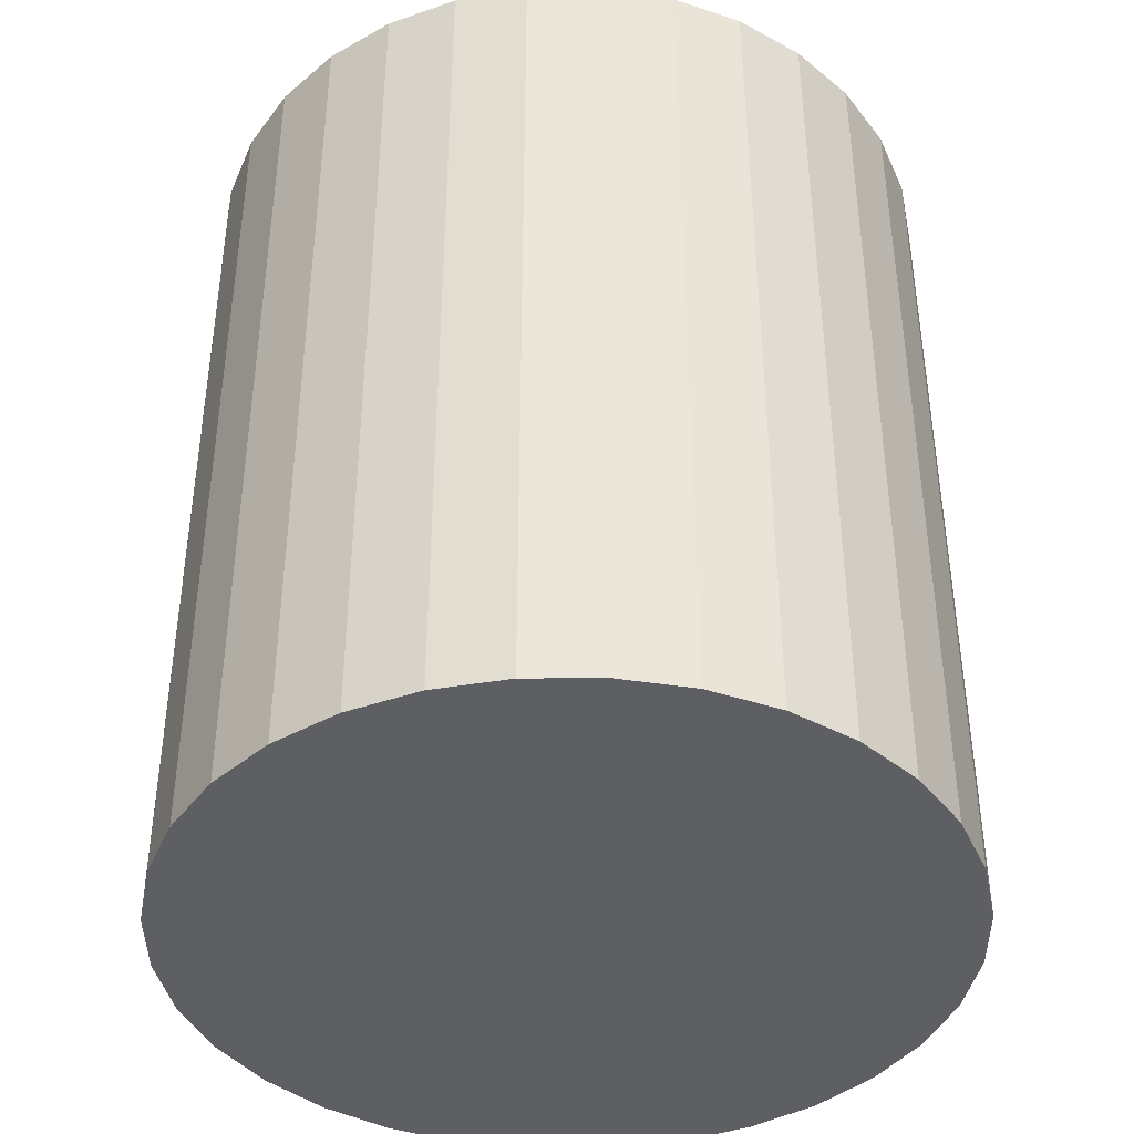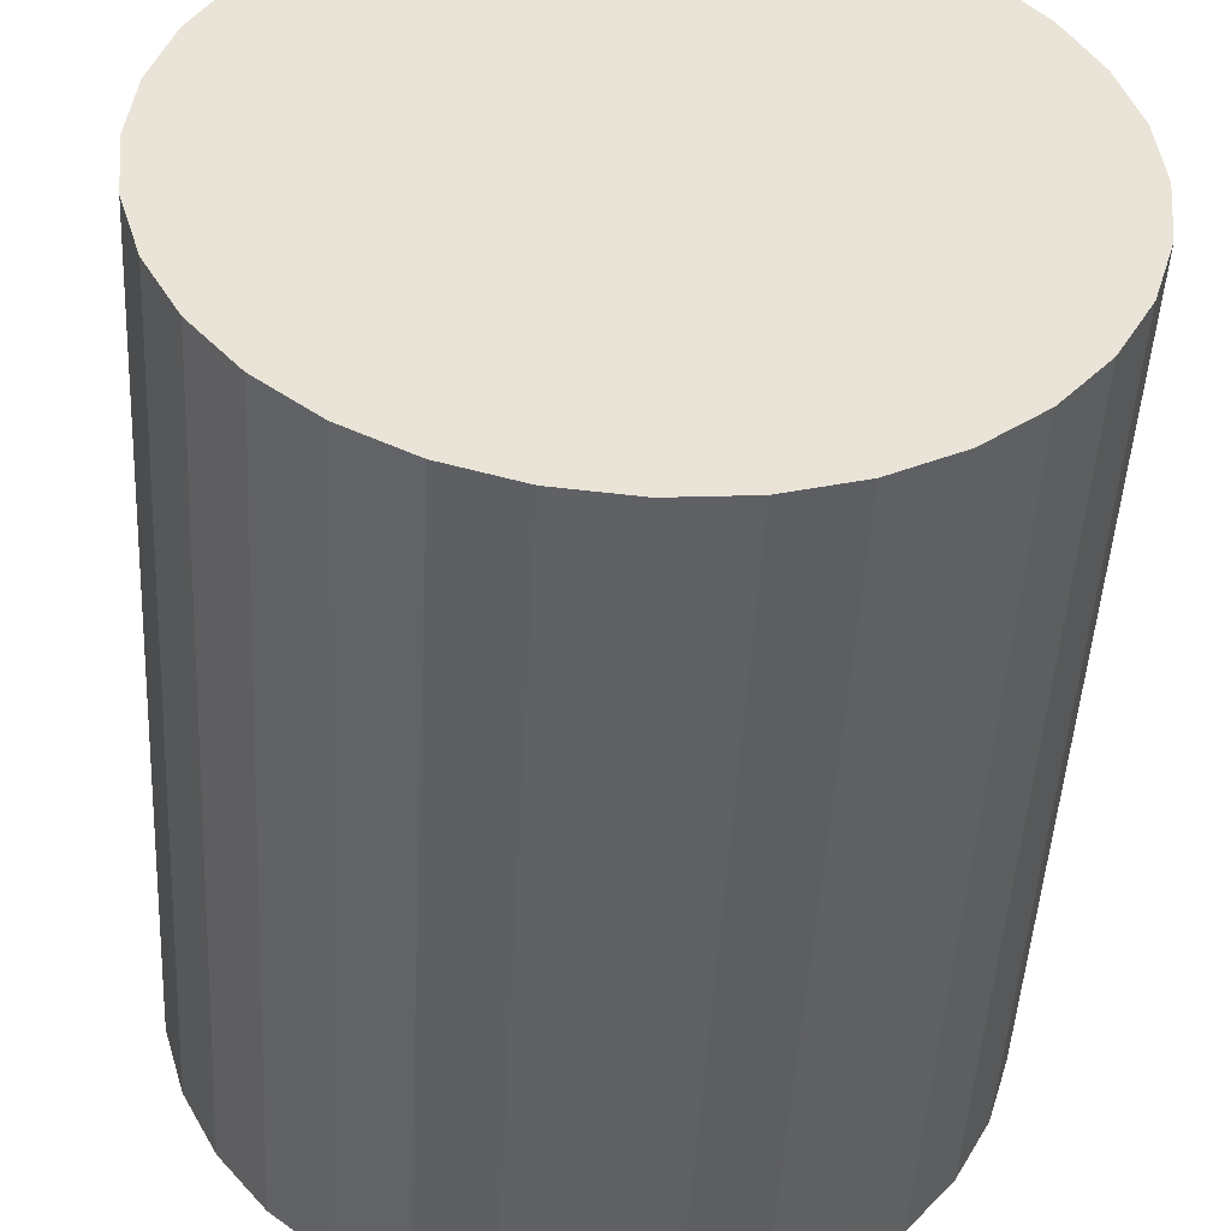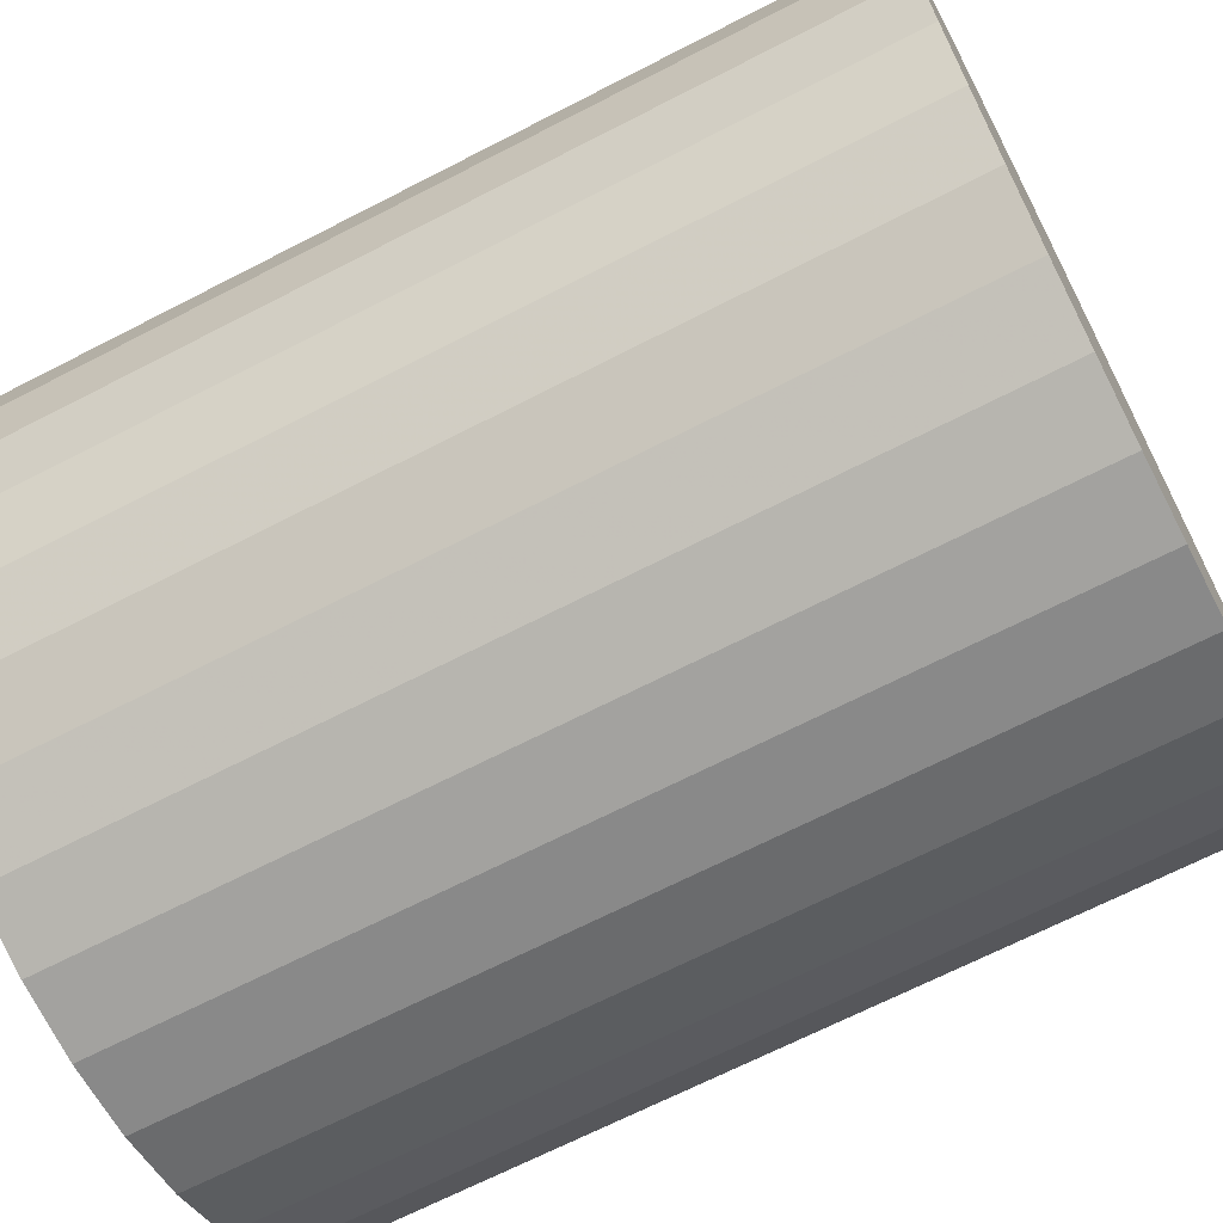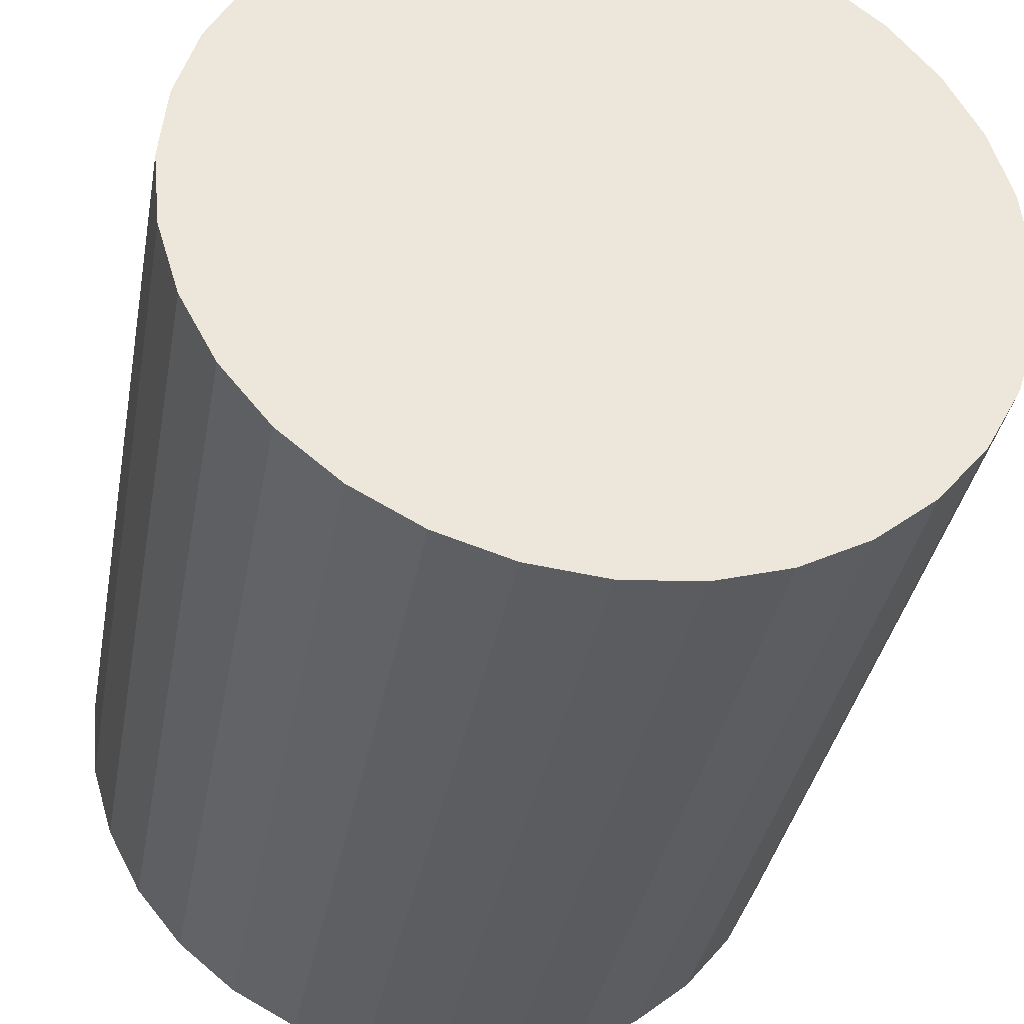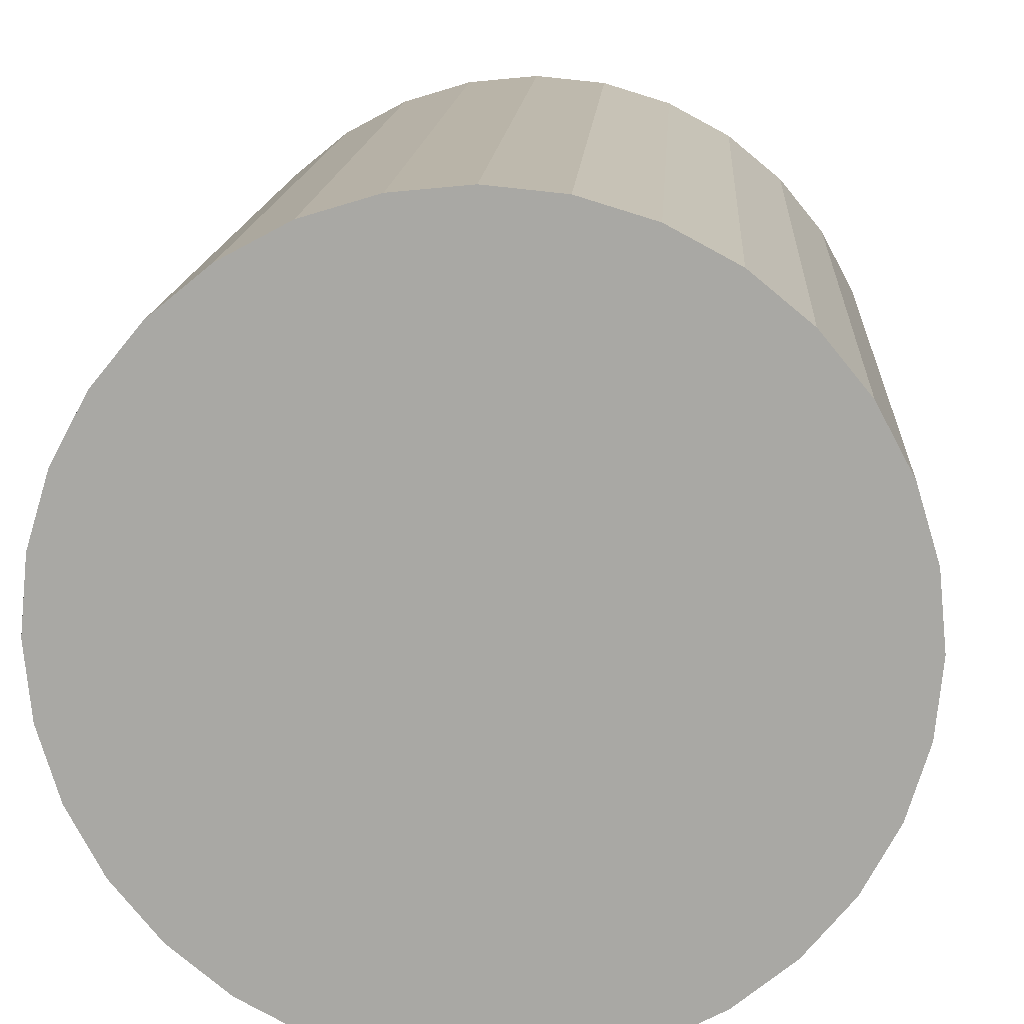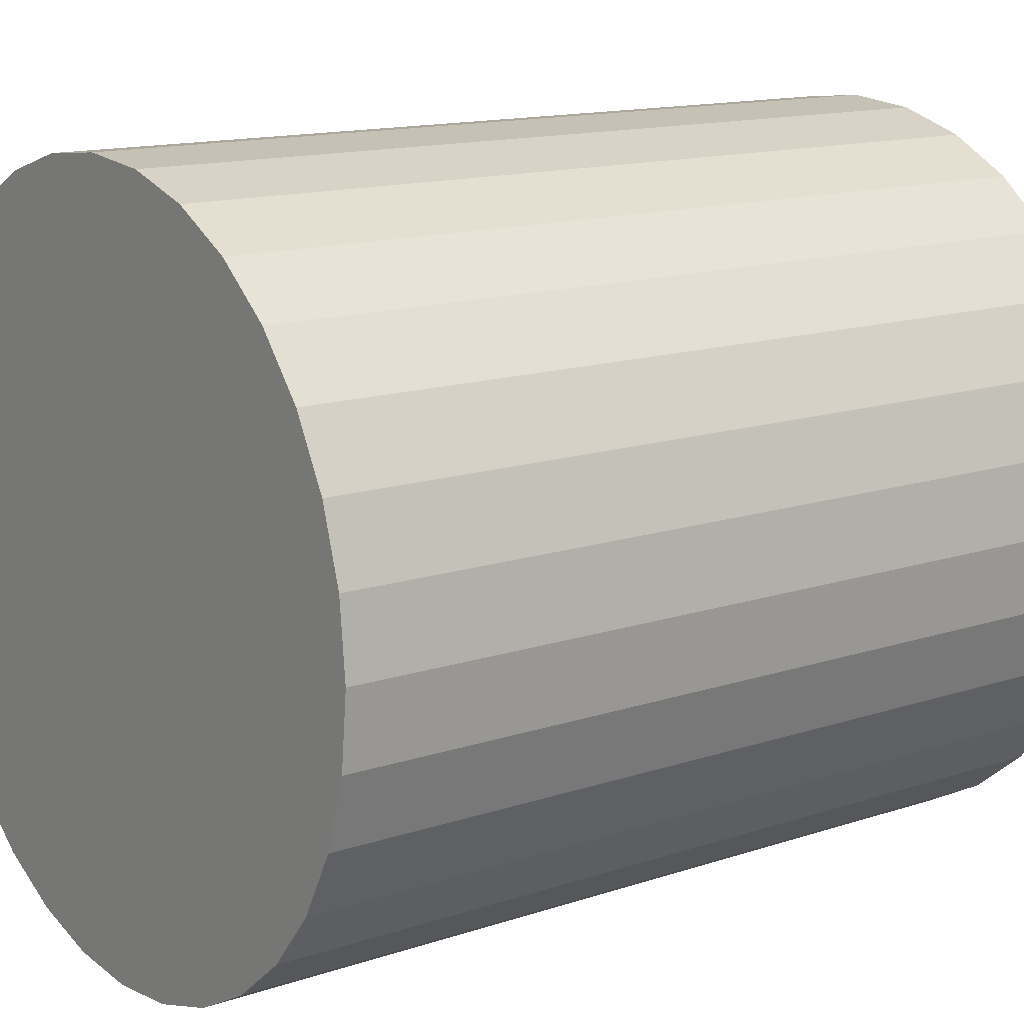
<metadata>
{"format":"obj","ext":"obj","renderer":"f3d","projection":"perspective","resolution":1024,"background":"white","views":[{"elev":-41.0,"azim":51.1,"up":"+Z"},{"elev":-47.9,"azim":176.9,"up":"+Y"},{"elev":-67.9,"azim":117.3,"up":"+Y"},{"elev":-35.8,"azim":169.8,"up":"+Y"},{"elev":14.4,"azim":-176.5,"up":"+Y"},{"elev":13.8,"azim":-126.8,"up":"+Y"}]}
</metadata>
<code>
v 0 0 -0.03159
v 0.02696 0 -0.03159
v 0.02696 0 0.03159
v 0 0 0.03159
v 0.02644 0.005259 -0.03159
v 0.02644 0.005259 0.03159
v 0.02491 0.01032 -0.03159
v 0.02491 0.01032 0.03159
v 0.02242 0.01498 -0.03159
v 0.02242 0.01498 0.03159
v 0.01906 0.01906 -0.03159
v 0.01906 0.01906 0.03159
v 0.01498 0.02242 -0.03159
v 0.01498 0.02242 0.03159
v 0.01032 0.02491 -0.03159
v 0.01032 0.02491 0.03159
v 0.005259 0.02644 -0.03159
v 0.005259 0.02644 0.03159
v 0 0.02696 -0.03159
v 0 0.02696 0.03159
v -0.005259 0.02644 -0.03159
v -0.005259 0.02644 0.03159
v -0.01032 0.02491 -0.03159
v -0.01032 0.02491 0.03159
v -0.01498 0.02242 -0.03159
v -0.01498 0.02242 0.03159
v -0.01906 0.01906 -0.03159
v -0.01906 0.01906 0.03159
v -0.02242 0.01498 -0.03159
v -0.02242 0.01498 0.03159
v -0.02491 0.01032 -0.03159
v -0.02491 0.01032 0.03159
v -0.02644 0.005259 -0.03159
v -0.02644 0.005259 0.03159
v -0.02696 0 -0.03159
v -0.02696 0 0.03159
v -0.02644 -0.005259 -0.03159
v -0.02644 -0.005259 0.03159
v -0.02491 -0.01032 -0.03159
v -0.02491 -0.01032 0.03159
v -0.02242 -0.01498 -0.03159
v -0.02242 -0.01498 0.03159
v -0.01906 -0.01906 -0.03159
v -0.01906 -0.01906 0.03159
v -0.01498 -0.02242 -0.03159
v -0.01498 -0.02242 0.03159
v -0.01032 -0.02491 -0.03159
v -0.01032 -0.02491 0.03159
v -0.005259 -0.02644 -0.03159
v -0.005259 -0.02644 0.03159
v -0 -0.02696 -0.03159
v -0 -0.02696 0.03159
v 0.005259 -0.02644 -0.03159
v 0.005259 -0.02644 0.03159
v 0.01032 -0.02491 -0.03159
v 0.01032 -0.02491 0.03159
v 0.01498 -0.02242 -0.03159
v 0.01498 -0.02242 0.03159
v 0.01906 -0.01906 -0.03159
v 0.01906 -0.01906 0.03159
v 0.02242 -0.01498 -0.03159
v 0.02242 -0.01498 0.03159
v 0.02491 -0.01032 -0.03159
v 0.02491 -0.01032 0.03159
v 0.02644 -0.005259 -0.03159
v 0.02644 -0.005259 0.03159
f 2 1 5
f 2 5 3
f 3 5 6
f 3 6 4
f 5 1 7
f 5 7 6
f 6 7 8
f 6 8 4
f 7 1 9
f 7 9 8
f 8 9 10
f 8 10 4
f 9 1 11
f 9 11 10
f 10 11 12
f 10 12 4
f 11 1 13
f 11 13 12
f 12 13 14
f 12 14 4
f 13 1 15
f 13 15 14
f 14 15 16
f 14 16 4
f 15 1 17
f 15 17 16
f 16 17 18
f 16 18 4
f 17 1 19
f 17 19 18
f 18 19 20
f 18 20 4
f 19 1 21
f 19 21 20
f 20 21 22
f 20 22 4
f 21 1 23
f 21 23 22
f 22 23 24
f 22 24 4
f 23 1 25
f 23 25 24
f 24 25 26
f 24 26 4
f 25 1 27
f 25 27 26
f 26 27 28
f 26 28 4
f 27 1 29
f 27 29 28
f 28 29 30
f 28 30 4
f 29 1 31
f 29 31 30
f 30 31 32
f 30 32 4
f 31 1 33
f 31 33 32
f 32 33 34
f 32 34 4
f 33 1 35
f 33 35 34
f 34 35 36
f 34 36 4
f 35 1 37
f 35 37 36
f 36 37 38
f 36 38 4
f 37 1 39
f 37 39 38
f 38 39 40
f 38 40 4
f 39 1 41
f 39 41 40
f 40 41 42
f 40 42 4
f 41 1 43
f 41 43 42
f 42 43 44
f 42 44 4
f 43 1 45
f 43 45 44
f 44 45 46
f 44 46 4
f 45 1 47
f 45 47 46
f 46 47 48
f 46 48 4
f 47 1 49
f 47 49 48
f 48 49 50
f 48 50 4
f 49 1 51
f 49 51 50
f 50 51 52
f 50 52 4
f 51 1 53
f 51 53 52
f 52 53 54
f 52 54 4
f 53 1 55
f 53 55 54
f 54 55 56
f 54 56 4
f 55 1 57
f 55 57 56
f 56 57 58
f 56 58 4
f 57 1 59
f 57 59 58
f 58 59 60
f 58 60 4
f 59 1 61
f 59 61 60
f 60 61 62
f 60 62 4
f 61 1 63
f 61 63 62
f 62 63 64
f 62 64 4
f 63 1 65
f 63 65 64
f 64 65 66
f 64 66 4
f 65 1 2
f 65 2 66
f 66 2 3
f 66 3 4

</code>
